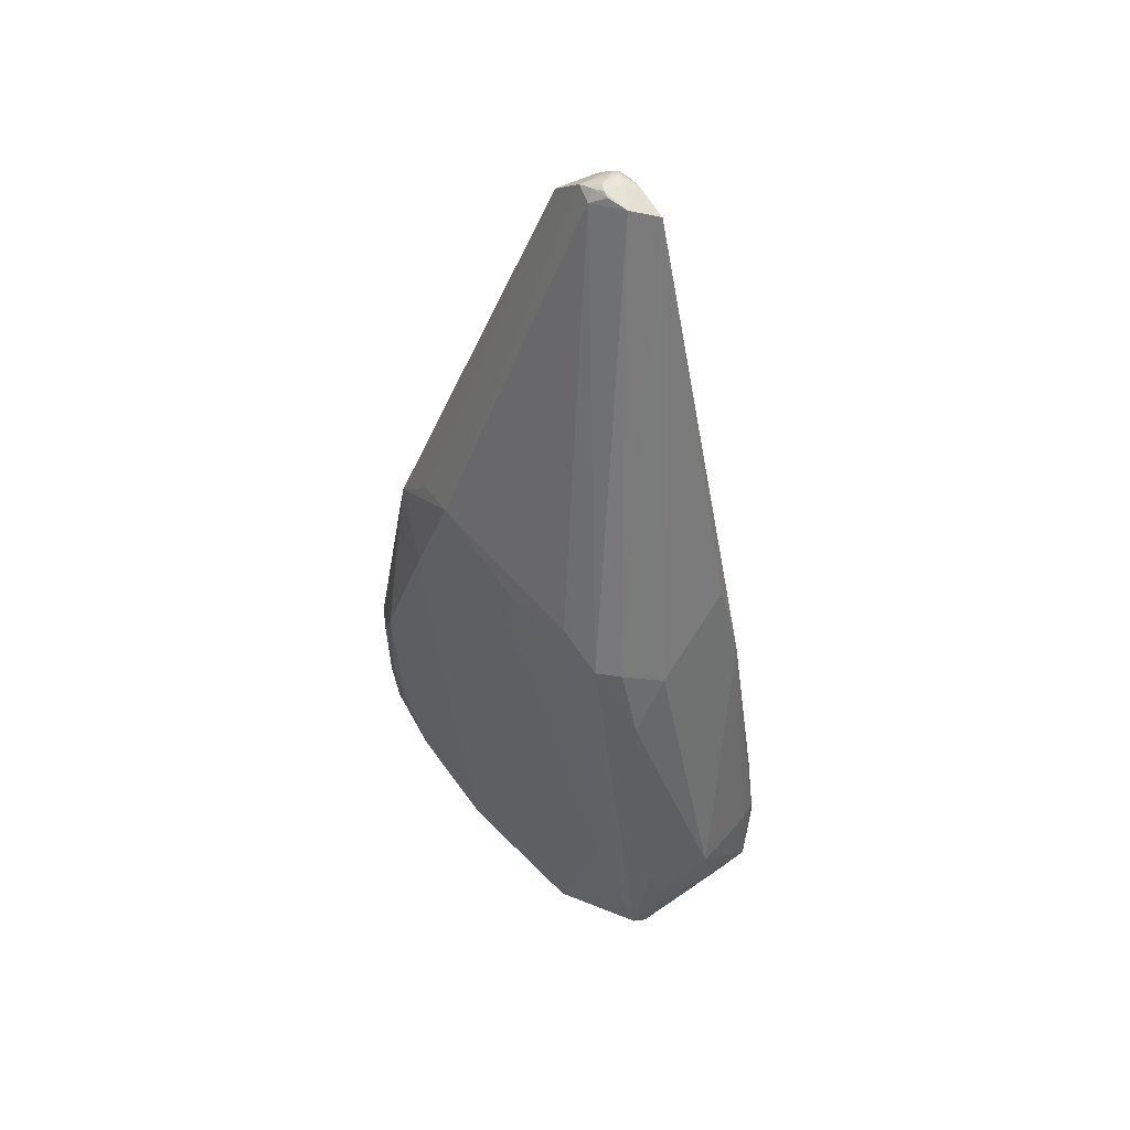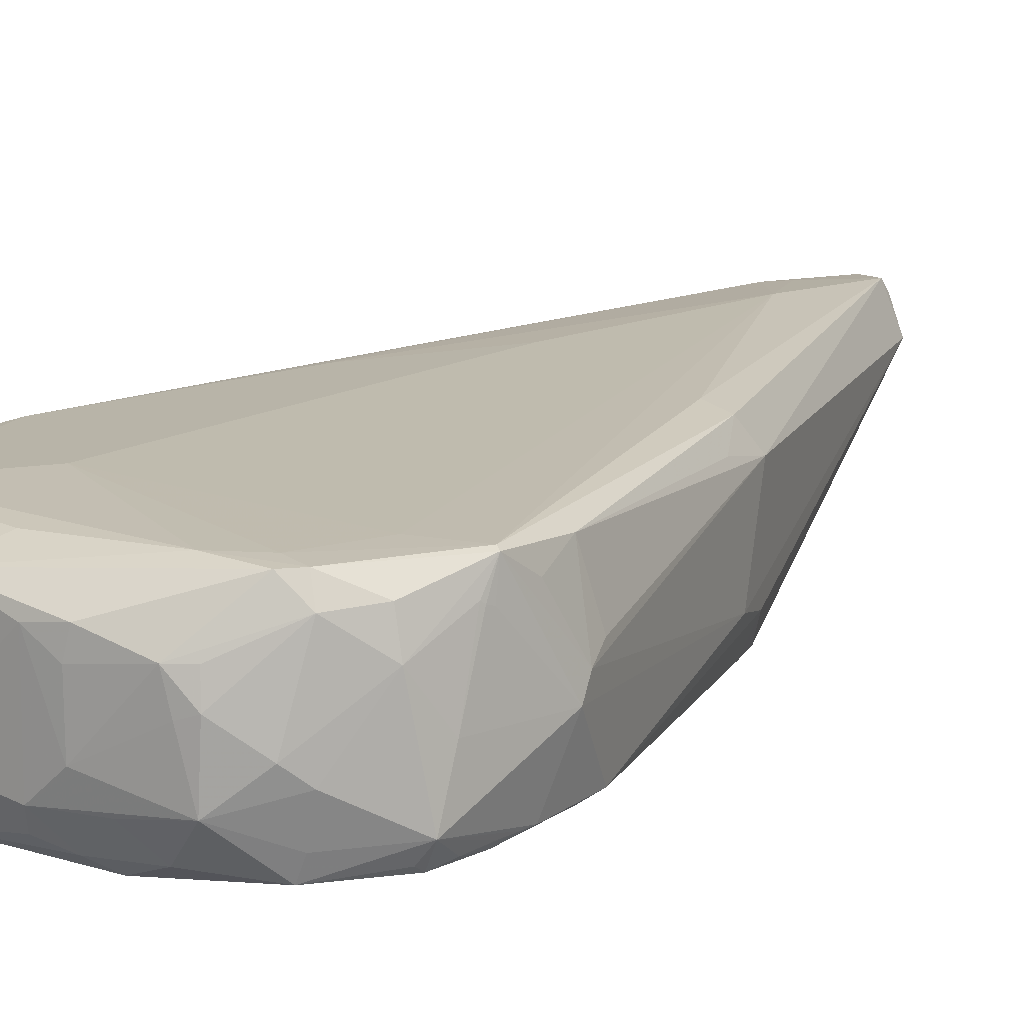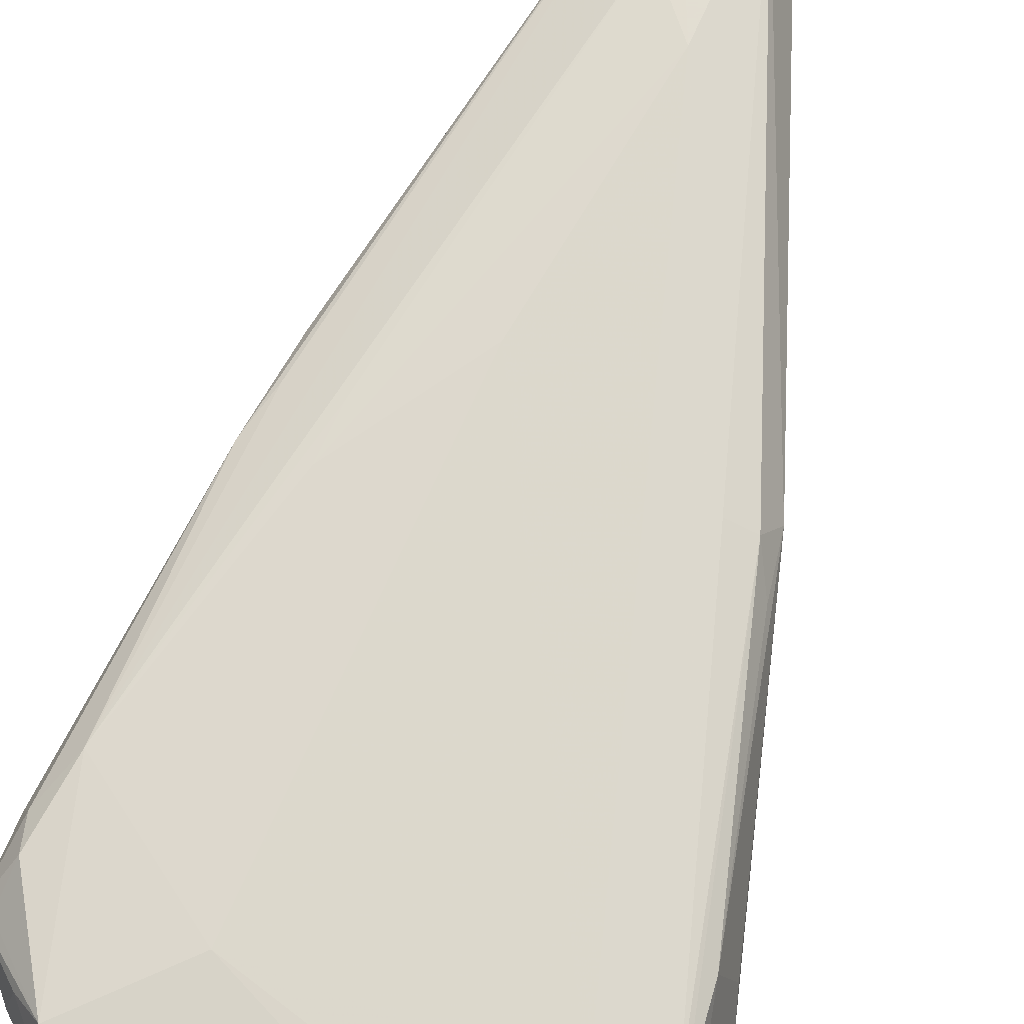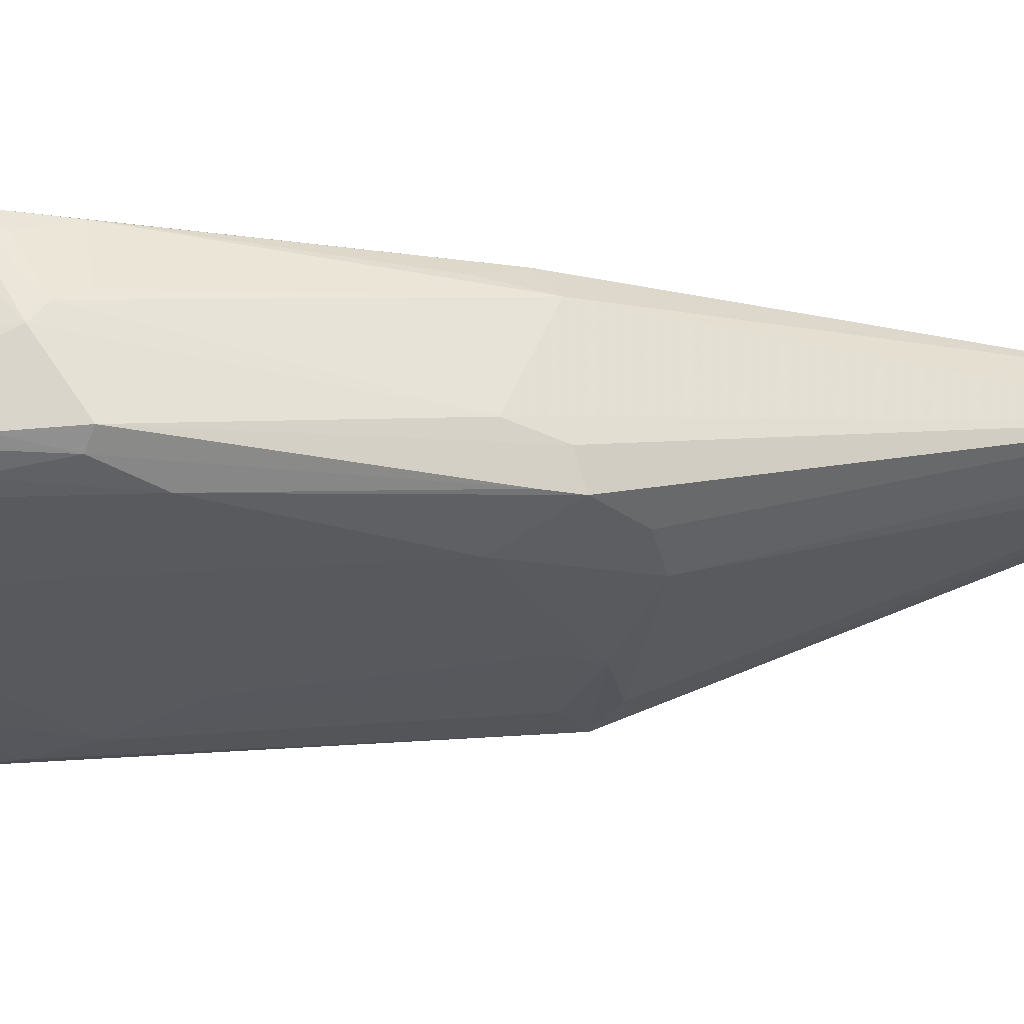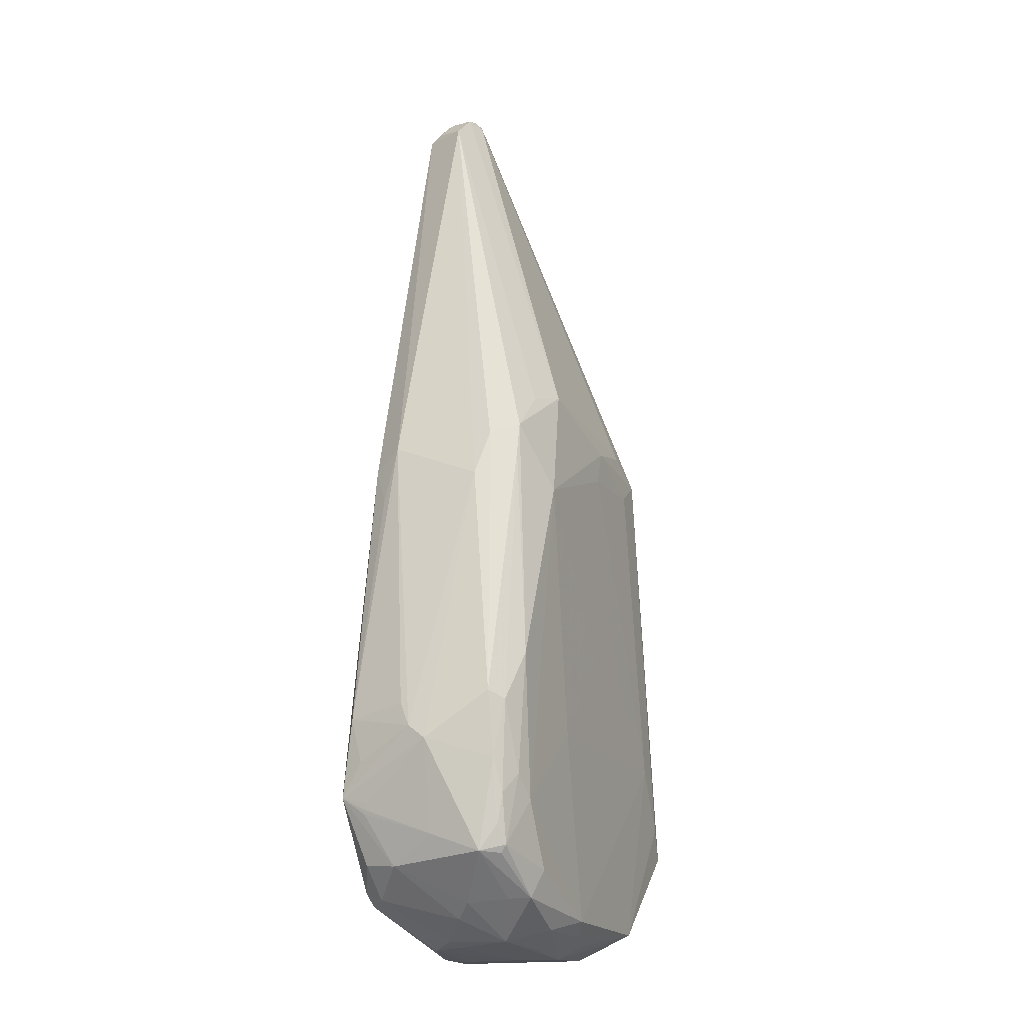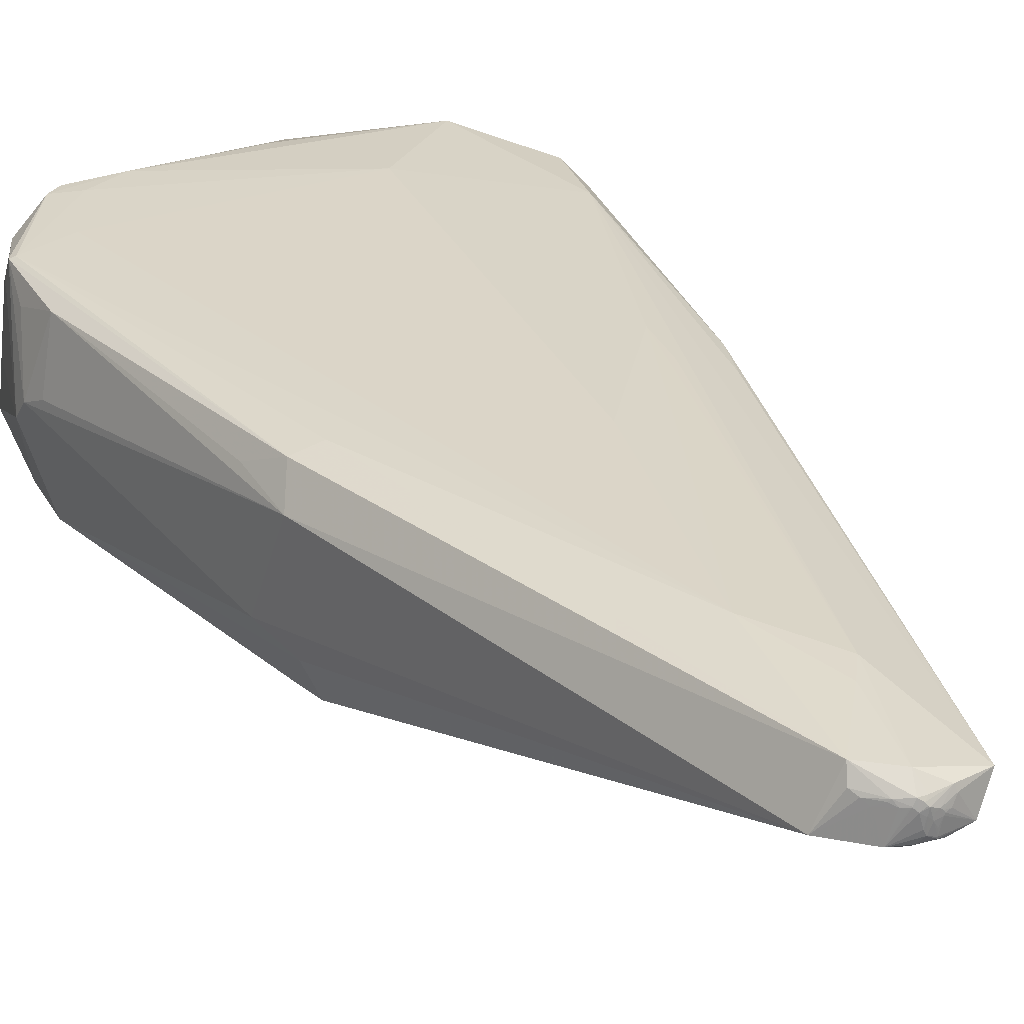
<metadata>
{"format":"obj","ext":"obj","renderer":"f3d","projection":"perspective","resolution":1024,"background":"white","views":[{"elev":54.4,"azim":-132.9,"up":"+Y"},{"elev":15.1,"azim":33.1,"up":"+Z"},{"elev":72.4,"azim":17.6,"up":"+Z"},{"elev":-29.1,"azim":88.4,"up":"+Z"},{"elev":-17.0,"azim":113.0,"up":"+Y"},{"elev":29.5,"azim":152.3,"up":"+Z"}]}
</metadata>
<code>
v -0.3745 -0.07076 -0.1526
v -0.4368 -0.7815 -0.1926
v -0.2955 0.09787 -0.194
v -0.449 -0.5951 -0.1566
v -0.4955 -0.608 -0.03537
v -0.3327 0.1036 0.121
v -0.3688 -0.07937 0.143
v -0.09441 0.9696 0.1422
v -0.4923 -0.7217 -0.005811
v -0.4854 -0.7692 0.1087
v 0.3277 0.06669 -0.16
v 0.1584 0.1786 -0.1837
v 0.2387 -0.06147 -0.2028
v -0.4031 -0.7167 -0.1981
v -0.2049 -0.9728 -0.1986
v -0.3255 -0.5937 -0.2026
v -0.4097 -0.5426 0.1839
v -0.4564 -0.6365 0.1524
v -0.4582 -0.6728 -0.1509
v -0.3673 0.0222 -0.07094
v -0.478 -0.7092 -0.07493
v -0.4699 -0.6331 0.1151
v -0.395 -0.86 0.1453
v -0.3438 -0.8923 0.1854
v -0.3165 -0.9697 0.07039
v -0.2734 -0.9904 0.106
v -0.4391 -0.8187 -0.1583
v -0.2994 -0.9514 -0.161
v -0.4014 -0.8844 -0.1173
v -0.323 -0.9642 -0.09027
v -0.3821 -0.9178 -0.06869
v -0.1768 -0.4312 -0.2028
v -0.1026 -0.4874 -0.2028
v -0.2182 0.05042 -0.2008
v -0.132 -0.1561 -0.2026
v 0.1193 0.9218 0.08697
v 0.3781 -0.0465 -0.077
v 0.3594 0.03531 0.1156
v 0.006911 -1.036 -0.1124
v -0.01282 -1.008 -0.1596
v -0.1199 -1.005 -0.1515
v -0.002145 -0.3853 -0.2028
v 0.1691 -0.5845 -0.2027
v -0.3355 0.01745 0.149
v -0.4431 -0.6972 0.1753
v 0.01688 0.9716 0.06959
v -0.05793 0.9923 0.09307
v 0.487 -0.6028 0.01608
v 0.4753 -0.5532 0.04004
v 0.4915 -0.6309 -0.02047
v -0.1199 -1.03 0.1451
v 0.2902 -0.9392 0.185
v 0.08472 -1.036 0.1155
v 0.2876 -0.8796 -0.1958
v 0.4187 -0.8419 -0.1682
v 0.3094 -0.9357 -0.176
v -0.4597 -0.6573 -0.1447
v -0.3352 0.09135 -0.1581
v -0.2598 -1.005 0.06727
v -0.4803 -0.7682 0.04196
v -0.4143 -0.8734 0.05432
v -0.2014 0.1429 -0.1909
v -0.06488 0.1116 -0.2007
v 0.2435 0.1524 -0.1619
v 0.3511 0.04682 -0.1011
v 0.343 -0.000233 -0.1604
v 0.05067 -0.995 -0.1762
v -0.4578 -0.7741 0.1315
v 0.4455 -0.5736 0.165
v -0.04719 0.7572 0.1859
v 0.05578 0.9788 0.08514
v -0.06321 -0.9513 0.1804
v -0.2427 -0.9961 0.1278
v 0.013 -1.039 0.1042
v 0.4384 -0.742 -0.1687
v 0.4367 -0.5544 -0.1737
v 0.3996 -0.6999 -0.1872
v 0.3583 -0.7476 -0.1955
v 0.07422 -1.04 0.06651
v 0.4155 -0.8574 -0.1568
v -0.4615 -0.6236 -0.1308
v -0.3543 0.05837 -0.08713
v -0.1845 -1.027 -0.08641
v -0.408 -0.8898 -0.03802
v -0.03548 0.03843 -0.2027
v 0.4574 -0.6724 -0.1568
v 0.4689 -0.5397 -0.15
v 0.0926 -0.9664 -0.2011
v -0.168 -0.7406 0.1968
v 0.3319 -0.7603 0.189
v 0.04463 0.6286 0.1982
v 0.4397 -0.7289 0.186
v 0.2669 -0.8957 0.1893
v 0.4593 -0.6661 0.1363
v -0.2524 -0.09532 0.1901
v 0.01519 0.9643 0.1714
v 0.2808 -0.001595 0.1895
v 0.3343 -0.006007 0.1757
v 0.3688 -0.08244 0.1403
v 0.1818 -0.935 0.1886
v 0.4488 -0.7352 0.1812
v 0.4518 -0.7492 0.1223
v 0.3217 -0.9153 0.1866
v 0.3414 -0.9322 0.142
v 0.3979 -0.8668 0.1485
v 0.3816 -0.4494 -0.1954
v 0.1766 -0.9886 -0.1653
v 0.07445 -1.04 -0.05198
v 0.4134 -0.8732 0.08005
v 0.01137 0.9988 0.1372
v 0.01393 0.9987 0.1261
v 0.006149 0.9999 0.1176
v 0.0237 0.9958 0.1318
v 0.01366 0.9979 0.1391
v -0.001625 0.9996 0.1248
v -0.00242 0.9992 0.1323
v -0.007411 0.9998 0.1204
v -0.008986 0.9996 0.1242
v -0.01908 0.9973 0.1261
v 0.01786 0.998 0.1085
v 0.0304 0.9912 0.1384
v 0.03005 0.9912 0.1394
v 0.04247 0.9829 0.1371
v -0.2404 0.004381 0.1883
v -0.06723 0.1423 0.1984
v -0.02586 0.9886 0.1512
v 0.02459 0.9908 0.1494
v -0.01505 0.8036 0.1844
v -0.000784 0.9998 0.1069
v -0.000269 0.9998 0.1053
v 0.4451 -0.7698 0.1326
v 0.4464 -0.8154 -0.01394
v 0.1251 -1.022 -0.1085
v 0.3163 -0.9736 -0.02147
v 0.3478 -0.9452 -0.0536
v 0.4377 -0.8017 -0.1582
v 0.4533 -0.7004 -0.1567
v 0.004883 0.9994 0.1286
v 0.01316 0.9987 0.1297
v -0.006389 0.9994 0.1281
v 0.01593 0.9982 0.1257
v 0.06584 0.9626 0.1334
v 0.07461 0.9533 0.1429
v 0.03392 0.9892 0.1342
v -0.02977 0.9922 0.1406
v 0.01686 0.9955 0.1436
v 0.07638 0.9254 0.1776
v 0.05233 0.9734 0.1419
v 0.0232 0.9909 0.08611
v -0.01579 0.996 0.08667
v -0.000958 0.9992 0.09108
v -0.001079 0.9995 0.09396
v 0.4482 -0.7627 0.1267
v 0.1978 -1.024 0.08507
v 0.2126 -1.021 0.02125
v 0.2386 -1.004 0.08596
v 0.2382 -1.014 -0.09066
v 0.3274 -0.9372 -0.1337
v 0.4437 -0.8544 -0.1206
v 0.04474 0.981 0.1362
v 0.009584 0.9911 0.1493
v 0.04762 0.9762 0.1459
v 0.01338 0.9989 0.09932
v -0.01322 0.9959 0.08659
v 0.2443 -1.012 0.03232
v 0.4476 -0.741 -0.1561
v 0.08341 0.9404 0.1509
v 0.01644 0.9918 0.0861
f 2 1 3
f 1 4 5
f 4 1 2
f 7 6 5
f 8 6 7
f 9 10 5
f 12 11 13
f 14 15 2
f 15 14 16
f 14 2 3
f 16 14 3
f 18 17 7
f 19 4 2
f 20 6 8
f 20 1 5
f 6 20 5
f 21 9 5
f 19 21 5
f 21 19 2
f 22 18 7
f 22 7 5
f 18 22 10
f 10 22 5
f 10 23 24
f 23 25 24
f 25 26 24
f 27 21 2
f 21 27 9
f 29 28 30
f 27 28 29
f 15 28 2
f 28 27 2
f 25 31 30
f 31 29 30
f 16 32 33
f 32 13 33
f 34 16 3
f 34 35 16
f 37 36 38
f 39 15 40
f 39 41 15
f 13 42 33
f 43 42 13
f 42 43 33
f 43 16 33
f 44 8 7
f 17 44 7
f 44 17 8
f 17 45 24
f 45 17 18
f 45 18 10
f 47 46 3
f 49 48 38
f 37 48 50
f 48 37 38
f 52 51 53
f 54 55 56
f 57 19 5
f 19 57 4
f 20 58 1
f 47 58 8
f 1 58 3
f 58 47 3
f 59 25 30
f 59 26 25
f 9 60 10
f 60 27 10
f 27 60 9
f 61 23 10
f 23 61 25
f 46 62 3
f 62 46 12
f 63 12 13
f 63 62 12
f 63 34 3
f 62 63 3
f 64 11 12
f 36 64 12
f 64 36 11
f 36 65 11
f 65 36 37
f 65 66 11
f 67 39 40
f 15 67 40
f 68 10 24
f 45 68 24
f 68 45 10
f 69 49 38
f 69 48 49
f 17 70 8
f 71 36 12
f 46 71 12
f 51 72 24
f 26 73 24
f 73 51 24
f 59 73 26
f 73 59 51
f 51 74 53
f 76 75 77
f 75 55 77
f 78 43 13
f 55 78 77
f 54 78 55
f 74 79 53
f 55 80 56
f 4 81 5
f 81 57 5
f 57 81 4
f 82 20 8
f 58 82 8
f 82 58 20
f 59 83 51
f 74 83 39
f 83 74 51
f 39 83 41
f 83 59 30
f 41 83 15
f 28 83 30
f 83 28 15
f 84 31 25
f 61 84 25
f 84 61 10
f 31 84 29
f 27 84 10
f 84 27 29
f 85 63 13
f 63 85 34
f 34 85 35
f 32 85 13
f 35 85 16
f 85 32 16
f 86 75 76
f 87 65 37
f 65 87 66
f 87 37 50
f 66 87 76
f 86 87 50
f 87 86 76
f 88 54 56
f 88 67 15
f 43 88 16
f 78 88 43
f 88 78 54
f 88 15 16
f 89 17 24
f 91 90 92
f 90 93 92
f 90 89 93
f 69 94 48
f 70 95 91
f 89 95 17
f 70 96 8
f 97 91 92
f 98 97 92
f 99 69 38
f 98 99 38
f 99 98 69
f 100 51 52
f 100 72 51
f 72 100 24
f 89 100 93
f 100 89 24
f 101 102 50
f 101 94 69
f 94 101 48
f 48 101 50
f 101 98 92
f 98 101 69
f 104 103 52
f 105 103 104
f 101 103 105
f 103 101 92
f 93 103 92
f 103 100 52
f 100 103 93
f 106 78 13
f 78 106 77
f 106 76 77
f 106 66 76
f 11 106 13
f 66 106 11
f 107 88 56
f 88 107 67
f 67 107 39
f 108 74 39
f 108 79 74
f 109 105 104
f 109 101 105
f 110 111 112
f 113 110 114
f 115 116 112
f 117 115 112
f 115 117 116
f 119 118 47
f 118 117 47
f 71 120 113
f 121 71 113
f 122 121 113
f 123 121 122
f 124 70 17
f 95 124 17
f 124 95 70
f 95 125 91
f 125 95 89
f 125 90 91
f 90 125 89
f 96 126 8
f 110 126 114
f 126 110 116
f 127 122 113
f 128 70 91
f 128 96 70
f 129 117 112
f 130 129 112
f 109 131 101
f 131 109 132
f 107 133 39
f 109 134 135
f 134 109 104
f 75 136 55
f 86 136 75
f 137 136 86
f 116 138 112
f 138 110 112
f 110 138 116
f 110 139 111
f 117 140 116
f 118 140 117
f 140 118 119
f 120 141 113
f 141 120 111
f 139 141 111
f 141 110 113
f 141 139 110
f 71 142 36
f 36 142 143
f 144 123 71
f 121 144 71
f 144 121 123
f 126 145 8
f 145 47 8
f 145 119 47
f 145 126 116
f 145 140 119
f 140 145 116
f 146 113 114
f 146 127 113
f 126 146 114
f 147 127 96
f 147 128 91
f 128 147 96
f 97 147 91
f 36 147 38
f 147 98 38
f 147 97 98
f 142 148 143
f 149 71 46
f 150 46 47
f 151 150 47
f 117 152 47
f 152 151 47
f 129 152 117
f 152 129 130
f 152 130 112
f 101 153 102
f 131 153 101
f 153 131 132
f 153 132 50
f 102 153 50
f 108 154 79
f 155 154 108
f 79 154 53
f 154 52 53
f 154 104 52
f 154 156 104
f 157 133 107
f 157 155 108
f 134 157 135
f 157 107 56
f 157 108 39
f 133 157 39
f 158 157 56
f 157 158 135
f 159 80 55
f 136 159 55
f 132 159 50
f 109 159 132
f 158 159 135
f 159 109 135
f 80 159 56
f 159 158 56
f 159 86 50
f 159 137 86
f 123 160 71
f 160 142 71
f 148 160 123
f 160 148 142
f 161 146 126
f 146 161 127
f 161 126 96
f 127 161 96
f 147 162 127
f 162 148 123
f 148 162 143
f 162 123 122
f 127 162 122
f 163 149 151
f 152 163 151
f 163 120 71
f 149 163 71
f 163 152 112
f 111 163 112
f 120 163 111
f 150 164 46
f 164 150 151
f 157 165 155
f 165 157 134
f 165 154 155
f 154 165 156
f 156 165 104
f 165 134 104
f 166 136 137
f 159 166 137
f 166 159 136
f 162 167 143
f 167 162 147
f 167 36 143
f 167 147 36
f 168 149 46
f 164 168 46
f 149 168 151
f 168 164 151

</code>
